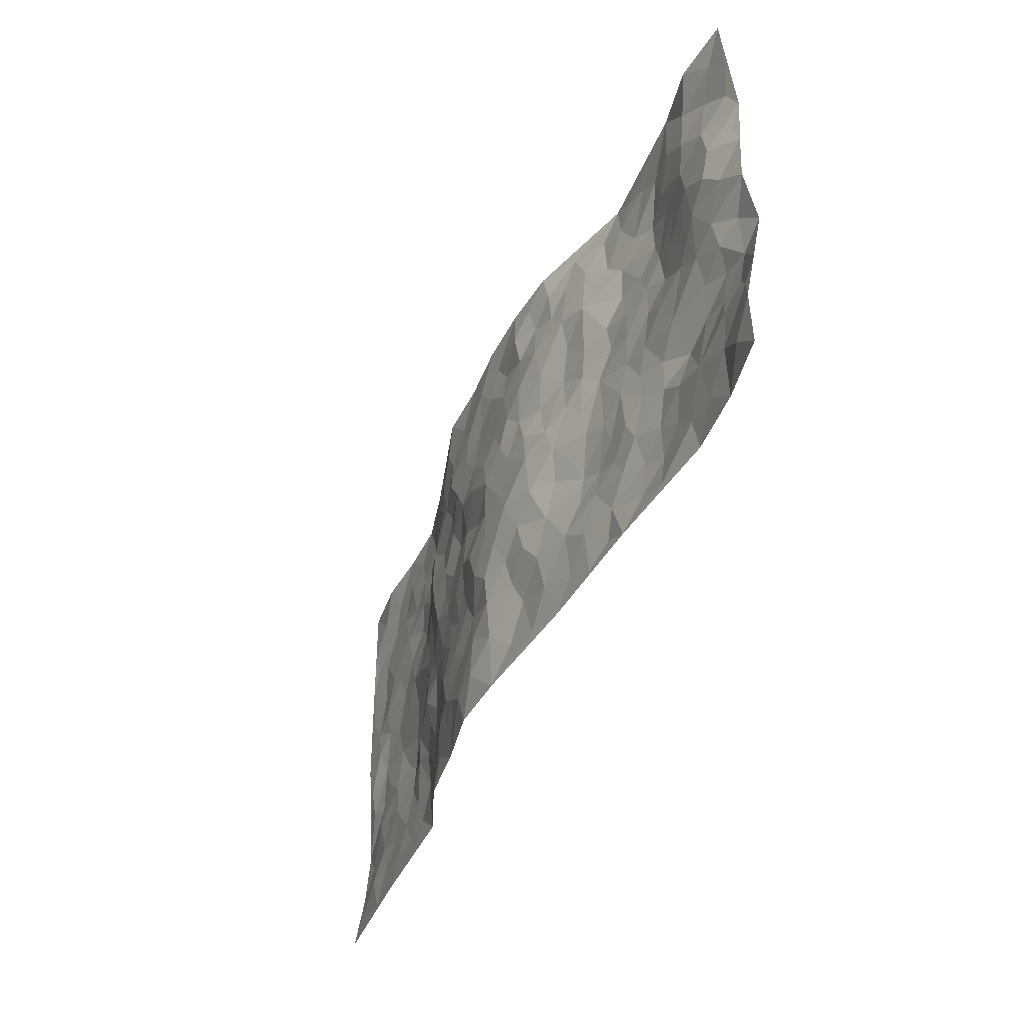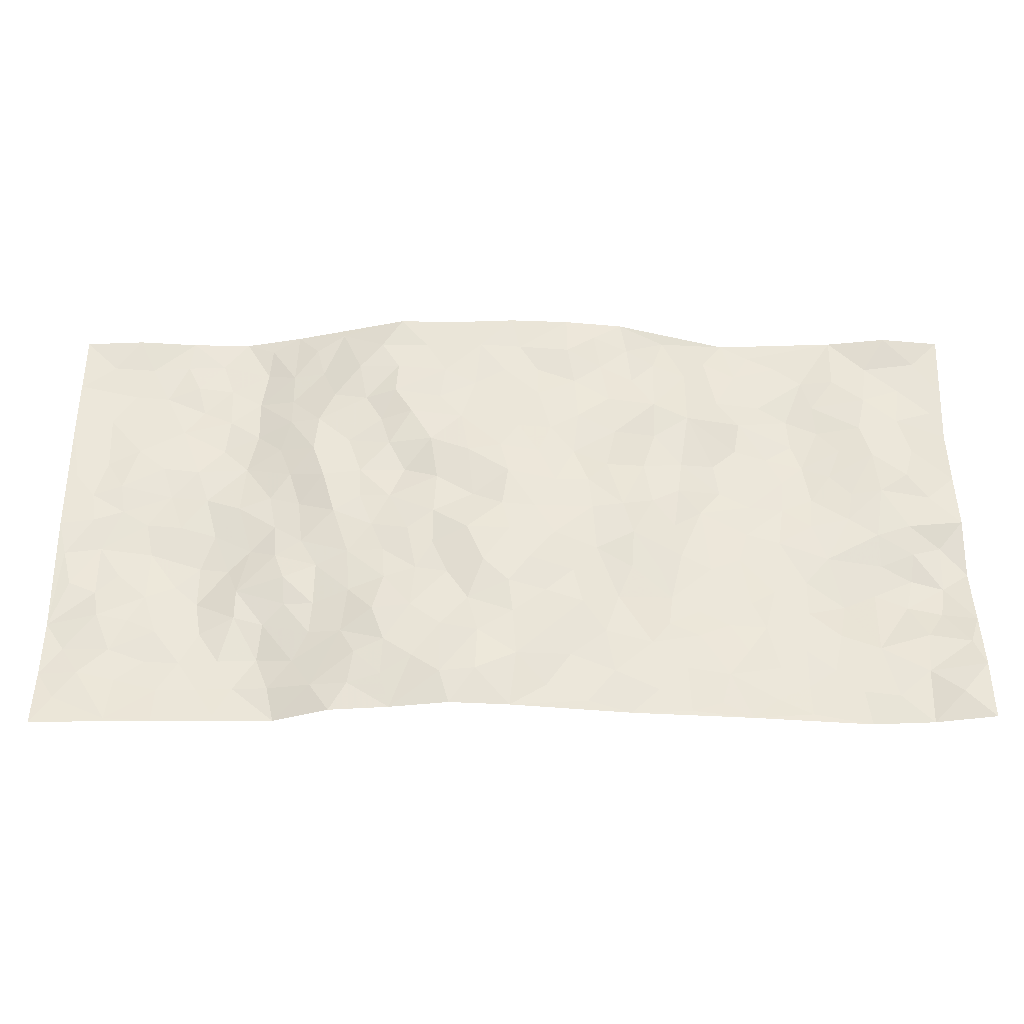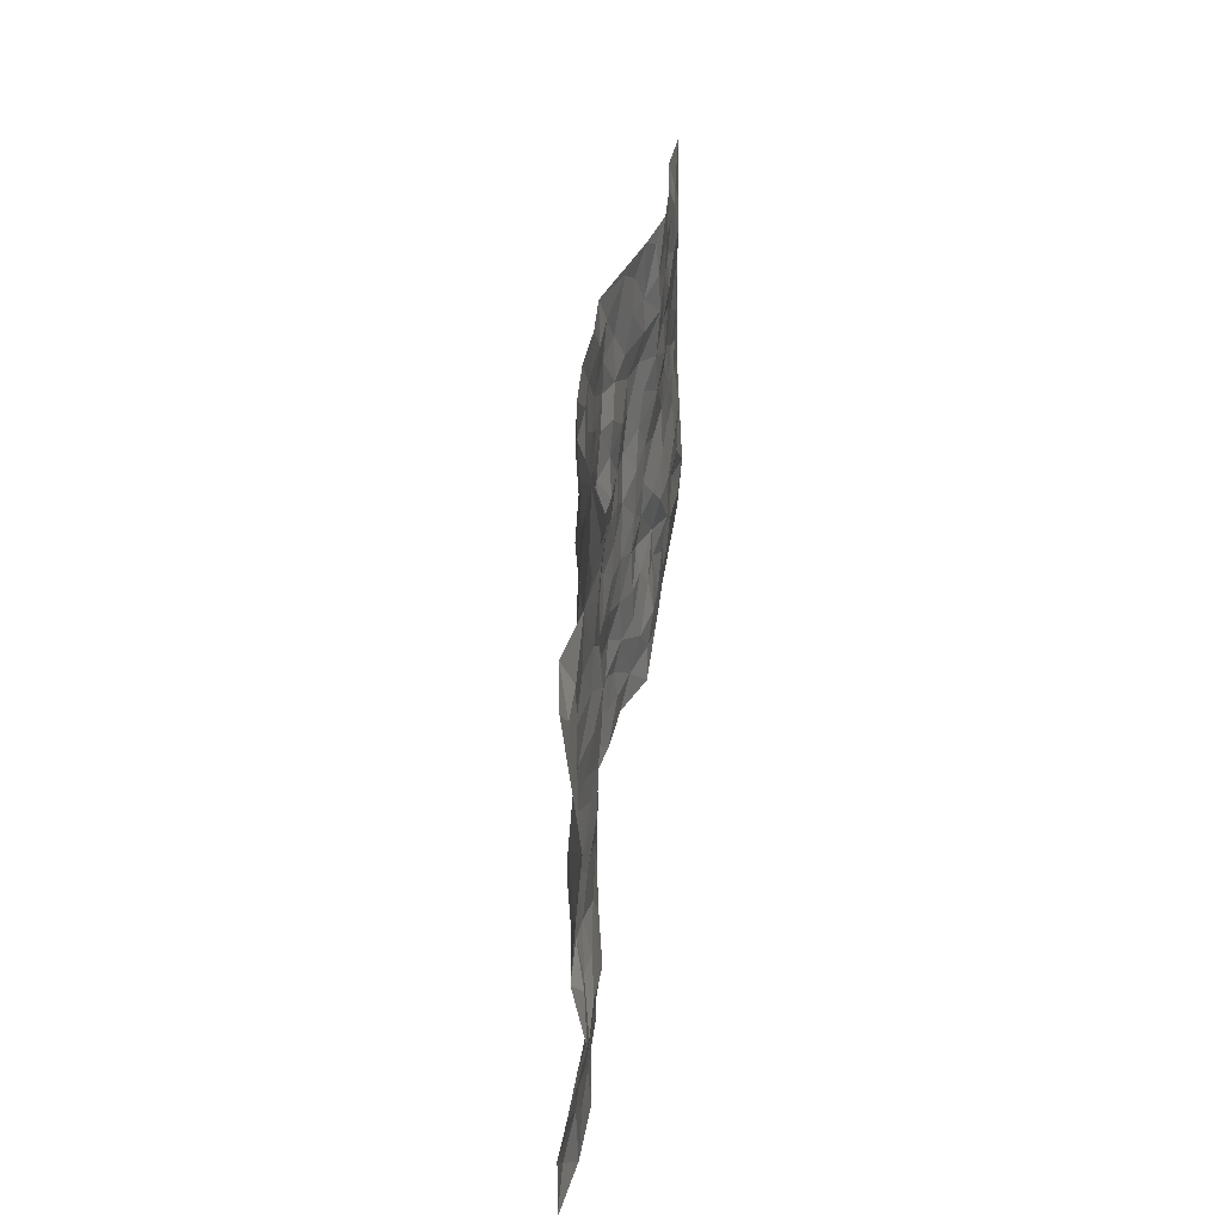
<metadata>
{"format":"obj","ext":"obj","renderer":"f3d","projection":"perspective","resolution":1024,"background":"white","views":[{"elev":-45.0,"azim":-113.5,"up":"+Y"},{"elev":-35.0,"azim":179.9,"up":"+Y"},{"elev":34.1,"azim":-84.3,"up":"+Y"}]}
</metadata>
<code>
v -0.982 0.00805 0.005141
v -0.9782 0.9932 0.01978
v 0.9761 0.003033 0.02362
v 0.975 0.9997 0.03116
v -0.7933 0.3926 0.04173
v -0.9769 0.5001 0.02964
v -0.8553 0.3592 0.05087
v 0.003173 0.003347 -0.0495
v -0.9785 0.2553 0.02978
v -0.9208 0.3396 0.05068
v -0.7347 0.003765 0.03183
v -0.979 0.1328 0.005734
v -0.7059 0.2924 0.04857
v -0.8597 0.005052 0.02514
v -0.8388 0.2898 0.04586
v -0.489 0.001396 0.0009094
v -0.9576 0.1939 0.01836
v -0.2912 0.1667 -0.02017
v -0.7731 0.3223 0.05018
v -0.8628 0.1238 0.02141
v -0.9244 0.06887 0.007416
v -0.7962 0.06664 0.02417
v -0.6704 0.128 0.02799
v -0.7233 0.07663 0.02554
v -0.8728 0.2115 0.02475
v -0.9092 0.272 0.04362
v -0.7677 0.1794 0.02477
v -0.6892 0.211 0.02811
v -0.8613 0.487 0.02496
v -0.9775 0.378 0.05357
v -0.7321 0.9971 0.02644
v -0.5326 0.2223 0.01394
v 0.2605 0.1598 -0.0452
v -0.9727 0.7463 0.04865
v -0.3627 0.3924 -0.002328
v -0.7781 0.751 0.02049
v -0.7954 0.8292 0.01952
v -0.5768 0.4416 0.02477
v -0.5961 0.6044 0.02898
v -0.4844 0.9954 0.03495
v -0.9512 0.6849 0.03751
v -0.6575 0.5609 0.03578
v -0.3914 0.7515 -0.01407
v -0.5051 0.2798 0.01055
v -0.4554 0.2248 0.008216
v -0.4921 0.1619 0.006925
v -0.4442 0.6352 0.01266
v -0.3639 0.5587 -0.006484
v 0.1652 0.4751 -0.0509
v -0.3296 0.2203 -0.006381
v -0.2088 0.6098 -0.0331
v -0.3725 0.6279 -0.00504
v -0.3002 0.05738 -0.01647
v -0.623 0.7088 0.03944
v -0.3913 0.1939 -0.001922
v -0.8684 0.6164 0.01327
v -0.03852 0.3484 -0.06554
v 0.05764 0.3404 -0.06792
v 0.297 0.4523 -0.03205
v -0.09593 0.5513 -0.05876
v -0.1663 0.556 -0.05222
v 0.09245 0.6301 -0.06171
v -0.6277 0.3458 0.03398
v -0.7448 0.5724 0.02626
v -0.9462 0.8069 0.03967
v -0.5563 0.1291 0.02005
v -0.3657 0.01186 -0.008636
v -0.792 0.4648 0.02745
v -0.6135 0.1726 0.02567
v -0.6131 0.01902 0.01797
v -0.2424 0.001663 -0.0193
v -0.6128 0.0885 0.0277
v -0.5443 0.05279 0.01646
v -0.4294 0.0367 0.001216
v -0.4487 0.1035 0.001603
v -0.888 0.6845 0.018
v -0.9674 0.8699 0.03371
v -0.7331 0.5077 0.02869
v -0.001815 0.9983 -0.05672
v -0.7984 0.6737 0.01499
v -0.5568 0.3147 0.02226
v -0.5076 0.4604 0.01981
v 0.005995 0.5712 -0.06612
v -0.05039 0.4826 -0.05979
v 0.002731 0.4199 -0.06676
v -0.1219 0.1289 -0.03514
v -0.5647 0.6684 0.03264
v -0.9116 0.5613 0.02317
v -0.7279 0.6894 0.02621
v -0.444 0.2965 0.009707
v -0.6264 0.2675 0.0313
v -0.4964 0.6868 0.02596
v -0.174 0.4848 -0.05167
v -0.261 0.4354 -0.02918
v -0.643 0.6475 0.03646
v -0.0102 0.1177 -0.0605
v -0.4105 0.5093 0.008808
v -0.3377 0.2874 0.0009162
v -0.2405 0.5033 -0.0371
v -0.1806 0.3817 -0.04719
v -0.974 0.6231 0.03848
v -0.701 0.6212 0.02961
v -0.8094 0.5781 0.01869
v -0.3607 0.1098 -0.01322
v -0.517 0.5322 0.01995
v -0.6787 0.4049 0.03092
v -0.1297 0.3243 -0.05098
v -0.1485 0.2494 -0.04773
v -0.5136 0.6105 0.02014
v 0.1091 0.7286 -0.05092
v -0.003423 0.2155 -0.06395
v -0.0719 0.2739 -0.05241
v 0.004758 0.2889 -0.06664
v -0.4244 0.3632 0.007013
v -0.1951 0.1838 -0.03719
v -0.6499 0.4869 0.02664
v -0.5514 0.3807 0.0236
v -0.4872 0.3912 0.01363
v -0.3056 0.5235 -0.01892
v -0.2554 0.3499 -0.02204
v -0.3516 0.4663 -0.006327
v -0.224 0.2707 -0.02998
v -0.09194 0.4113 -0.0638
v -0.59 0.5303 0.03031
v -0.09039 0.199 -0.04497
v -0.2117 0.09334 -0.03028
v -0.3936 0.2574 0.007351
v -0.9245 0.4394 0.0442
v -0.8644 0.4206 0.03668
v 0.09252 0.4239 -0.06579
v 0.2085 0.24 -0.05042
v 0.08134 0.517 -0.05163
v 0.01878 0.4879 -0.06134
v 0.1653 0.3946 -0.04833
v 0.7883 0.4975 0.0409
v 0.2197 0.4353 -0.04442
v 0.2656 0.3153 -0.03755
v 0.1596 0.5678 -0.04649
v 0.1228 0.9986 -0.05023
v -0.2899 0.6188 -0.01442
v 0.4224 0.879 -0.009821
v 0.4852 0.9975 0.008702
v -0.2164 0.7796 -0.04675
v -0.05958 0.8637 -0.04529
v -0.3176 0.3478 -0.009084
v -0.4544 0.5648 0.01624
v -0.07124 0.05386 -0.04054
v -0.1554 0.02259 -0.0315
v 0.1244 0.003839 -0.05823
v 0.01286 0.86 -0.05025
v -0.01652 0.6995 -0.05522
v 0.4185 0.1984 -0.005361
v 0.3399 0.2916 -0.02471
v 0.5886 0.5258 0.01704
v 0.5223 0.5466 0.007587
v 0.4503 0.137 0.007142
v 0.518 0.2289 0.01644
v 0.4122 0.3623 -0.00941
v 0.0227 0.6407 -0.06361
v -0.05947 0.6272 -0.06044
v -0.1476 0.7287 -0.0537
v -0.08676 0.6927 -0.05634
v -0.06078 0.7909 -0.05333
v -0.136 0.6325 -0.04834
v 0.02096 0.7745 -0.05177
v 0.2468 0.9969 -0.05484
v -0.02017 0.9265 -0.04978
v -0.2706 0.8442 -0.0298
v -0.2008 0.8786 -0.03659
v -0.3175 0.7791 -0.02824
v -0.2487 0.9965 -0.03791
v -0.2283 0.6947 -0.03832
v -0.3164 0.6991 -0.01625
v -0.1416 0.8284 -0.04851
v -0.126 0.9973 -0.05198
v 0.2191 0.7451 -0.04952
v 0.1745 0.6665 -0.05231
v 0.3271 0.5951 -0.02965
v 0.2606 0.5239 -0.03522
v 0.2663 0.6654 -0.03669
v 0.425 0.7437 -0.01967
v 0.3556 0.6827 -0.02191
v 0.2855 0.7328 -0.03246
v 0.06807 0.9291 -0.05425
v 0.07903 0.8229 -0.04856
v 0.146 0.8574 -0.05315
v 0.2515 0.8721 -0.04815
v 0.322 0.7925 -0.03317
v 0.2308 0.5959 -0.0307
v -0.8775 0.8646 0.03144
v -0.6784 0.8147 0.03104
v -0.8649 0.7726 0.02373
v -0.8547 0.993 0.004618
v -0.9189 0.9359 0.02501
v -0.807 0.9186 0.02236
v -0.7296 0.8834 0.02286
v -0.6023 0.9275 0.03245
v -0.6591 0.8842 0.03231
v -0.6837 0.7441 0.03489
v -0.5572 0.8123 0.02979
v -0.6182 0.7795 0.0414
v -0.5079 0.8985 0.02601
v -0.3916 0.8761 -0.003694
v -0.5414 0.9578 0.03208
v -0.4626 0.8134 0.01327
v -0.439 0.9333 0.02073
v -0.3446 0.9706 -0.00475
v -0.509 0.7585 0.02182
v -0.3214 0.8991 -0.01689
v -0.2613 0.9285 -0.03212
v 0.1571 0.7843 -0.05056
v 0.2563 0.8031 -0.04948
v 0.1889 0.9327 -0.04692
v 0.3929 0.8113 -0.02107
v 0.3385 0.8795 -0.03665
v 0.3801 0.9814 -0.02048
v 0.2901 0.9362 -0.04502
v 0.4396 0.9471 -0.007645
v 0.3807 0.4935 -0.02427
v 0.3256 0.5293 -0.02765
v 0.4822 0.6038 -0.002584
v 0.4331 0.6641 -0.02054
v 0.4073 0.5877 -0.02675
v 0.3512 0.1924 -0.02275
v 0.4801 0.3351 -0.005748
v 0.4576 0.5224 -0.00451
v 0.3459 0.3892 -0.02332
v -0.127 0.9133 -0.0551
v -0.187 0.9562 -0.04577
v 0.3205 0.1356 -0.0347
v 0.6053 0.01638 0.02038
v 0.2 0.3351 -0.04297
v 0.2703 0.3864 -0.03378
v 0.5798 0.2482 0.01944
v 0.7288 0.9978 0.03222
v 0.976 0.2511 0.05141
v 0.4888 0.811 0.006628
v 0.7143 0.4874 0.03609
v 0.488 0.7464 -0.003839
v 0.9771 0.5004 0.03595
v 0.664 0.294 0.04241
v 0.507 0.4679 0.005298
v 0.7738 0.3119 0.03848
v 0.5571 0.4155 0.02078
v 0.4818 0.003797 0.01902
v 0.08931 0.2532 -0.05502
v 0.4986 0.07887 0.01882
v 0.1333 0.3205 -0.05062
v 0.4134 0.2683 -0.00605
v 0.8711 0.2664 0.03532
v 0.6369 0.4617 0.03291
v 0.5712 0.08357 0.02922
v 0.4474 0.4262 -0.005683
v 0.602 0.3715 0.03291
v 0.2873 0.235 -0.04315
v 0.4752 0.2729 0.0028
v 0.2645 0.08094 -0.04044
v 0.3666 0.004346 -0.0256
v 0.2444 0.004627 -0.03727
v 0.2021 0.1166 -0.05331
v 0.06847 0.1707 -0.06416
v 0.1451 0.1912 -0.05488
v 0.6066 0.1485 0.02968
v 0.7728 0.4237 0.04769
v 0.744 0.2222 0.03051
v 0.645 0.08181 0.02993
v 0.6638 0.3847 0.04344
v 0.7133 0.3395 0.04512
v 0.8827 0.327 0.04496
v 0.742 0.568 0.03581
v 0.687 0.1465 0.03256
v 0.7591 0.151 0.03536
v 0.8369 0.3687 0.04243
v 0.9398 0.3501 0.0417
v 0.8838 0.4399 0.04771
v 0.5796 0.3133 0.01754
v 0.8165 0.1071 0.03414
v 0.3316 0.06574 -0.02846
v 0.4086 0.07094 -0.0102
v 0.07236 0.07869 -0.06735
v 0.1444 0.07383 -0.06283
v 0.9776 0.7501 0.03365
v 0.7269 0.08041 0.02918
v 0.6503 0.2163 0.03366
v 0.9588 0.4252 0.03956
v 0.9047 0.5095 0.03516
v 0.805 0.2516 0.03434
v 0.5259 0.1502 0.02775
v 0.7288 0.003559 0.01805
v 0.5009 0.3942 0.002615
v 0.9367 0.06493 0.03088
v 0.9759 0.1265 0.04207
v 0.8365 0.1816 0.03602
v 0.8954 0.1258 0.03317
v 0.8251 0.0109 0.02122
v 0.9343 0.1889 0.04579
v 0.6626 0.5555 0.02885
v 0.6885 0.6328 0.02966
v 0.5813 0.6354 0.02539
v 0.8242 0.6918 0.03173
v 0.6273 0.7708 0.03165
v 0.9557 0.6253 0.0343
v 0.765 0.642 0.02996
v 0.8533 0.5956 0.03087
v 0.7306 0.7438 0.03298
v 0.8438 0.5312 0.03765
v 0.9146 0.5744 0.0347
v 0.8906 0.6597 0.03762
v 0.6361 0.6918 0.03499
v 0.5613 0.7231 0.02393
v 0.5078 0.6742 0.004821
v 0.851 0.8525 0.04226
v 0.7082 0.8705 0.03286
v 0.8097 0.7769 0.03655
v 0.8959 0.7782 0.03815
v 0.7772 0.844 0.04007
v 0.9734 0.8749 0.03258
v 0.6903 0.8019 0.03744
v 0.9527 0.8119 0.03595
v 0.7374 0.9311 0.03557
v 0.8515 0.9974 0.02156
v 0.6057 0.9977 0.0348
v 0.8174 0.9259 0.03723
v 0.9042 0.9281 0.03145
v 0.6564 0.9337 0.03492
v 0.5512 0.9007 0.0278
v 0.4894 0.8804 0.005674
v 0.5453 0.969 0.02276
v 0.5645 0.8209 0.03114
v 0.6315 0.8599 0.03319
f 29 6 128
f 12 21 20
f 26 10 9
f 55 45 46
f 27 19 15
f 26 9 17
f 101 6 88
f 12 1 21
f 7 15 19
f 125 86 96
f 84 123 85
f 129 29 128
f 25 27 15
f 12 20 17
f 73 75 66
f 22 14 11
f 26 17 25
f 9 12 17
f 25 15 26
f 5 129 7
f 52 146 48
f 55 18 50
f 7 19 5
f 20 27 25
f 124 82 105
f 41 76 34
f 20 14 22
f 14 20 21
f 14 21 1
f 24 22 11
f 24 27 22
f 72 66 69
f 69 32 91
f 70 24 11
f 24 23 27
f 17 20 25
f 27 20 22
f 10 15 7
f 10 26 15
f 23 28 27
f 27 13 19
f 28 23 69
f 13 27 28
f 119 121 94
f 10 7 129
f 6 30 128
f 9 10 30
f 36 192 80
f 80 102 89
f 118 81 44
f 64 103 78
f 115 126 86
f 45 32 46
f 91 63 13
f 129 68 29
f 95 87 54
f 95 54 199
f 202 40 204
f 82 97 105
f 29 88 6
f 18 55 104
f 148 126 71
f 38 82 124
f 50 18 122
f 117 82 38
f 5 19 106
f 82 117 118
f 80 64 102
f 127 45 55
f 194 77 190
f 98 35 114
f 39 124 105
f 127 50 98
f 106 19 13
f 66 75 46
f 39 95 42
f 63 117 38
f 95 89 102
f 101 56 76
f 51 140 99
f 18 53 126
f 62 83 132
f 45 127 90
f 112 113 57
f 103 29 68
f 130 85 58
f 109 39 105
f 35 94 121
f 113 246 58
f 151 165 163
f 120 100 94
f 114 127 98
f 192 190 65
f 95 39 87
f 36 191 37
f 67 104 74
f 56 101 88
f 13 63 106
f 192 34 76
f 268 241 243
f 108 115 125
f 93 84 60
f 133 84 85
f 156 288 157
f 101 76 41
f 80 103 64
f 105 97 146
f 99 61 51
f 92 109 47
f 125 96 111
f 158 227 153
f 75 104 55
f 69 66 32
f 81 91 32
f 106 78 68
f 42 64 78
f 77 34 65
f 24 70 72
f 75 73 16
f 16 71 67
f 2 34 77
f 13 28 91
f 103 56 88
f 56 80 76
f 72 69 23
f 11 16 70
f 16 73 70
f 16 67 74
f 115 18 126
f 24 72 23
f 73 72 70
f 16 74 75
f 72 73 66
f 32 45 44
f 84 83 60
f 66 46 32
f 78 106 116
f 117 63 81
f 67 53 104
f 103 68 78
f 69 91 28
f 36 80 89
f 106 38 116
f 106 68 5
f 81 118 117
f 62 132 138
f 32 44 81
f 53 67 71
f 57 58 85
f 123 100 107
f 93 60 61
f 33 230 224
f 8 96 147
f 132 133 130
f 140 48 119
f 93 100 123
f 122 98 50
f 164 60 160
f 53 71 126
f 125 112 108
f 193 194 195
f 75 55 46
f 63 91 81
f 56 103 80
f 196 198 31
f 18 104 53
f 121 48 97
f 38 106 63
f 118 97 82
f 97 35 121
f 51 172 140
f 130 134 49
f 87 39 109
f 288 252 263
f 97 114 35
f 47 43 92
f 57 113 58
f 248 130 58
f 34 101 41
f 114 90 127
f 116 124 42
f 145 94 35
f 118 114 97
f 167 79 175
f 98 145 35
f 85 123 57
f 43 47 52
f 199 36 89
f 42 78 116
f 159 83 62
f 88 29 103
f 74 104 75
f 118 44 90
f 173 140 172
f 42 95 102
f 190 192 37
f 65 190 77
f 89 95 199
f 125 111 112
f 92 87 109
f 18 115 122
f 177 180 176
f 112 57 107
f 109 105 146
f 93 94 100
f 285 286 275
f 96 86 147
f 137 232 131
f 57 123 107
f 87 92 208
f 49 134 136
f 132 130 49
f 161 164 162
f 50 127 55
f 122 108 107
f 122 107 100
f 48 140 52
f 118 90 114
f 99 119 94
f 123 84 93
f 36 37 192
f 48 121 119
f 120 122 100
f 39 42 124
f 38 124 116
f 248 58 246
f 44 45 90
f 98 122 120
f 146 52 47
f 94 93 99
f 168 209 170
f 212 183 188
f 202 197 200
f 42 102 64
f 107 108 112
f 99 93 61
f 8 280 96
f 112 111 113
f 125 115 86
f 115 108 122
f 128 30 10
f 5 68 129
f 10 129 128
f 132 49 138
f 83 84 133
f 130 133 85
f 83 133 132
f 248 134 130
f 156 152 224
f 151 110 165
f 212 186 211
f 153 224 249
f 254 251 244
f 246 261 262
f 225 158 249
f 49 136 179
f 185 184 150
f 214 188 181
f 181 188 182
f 161 163 174
f 143 170 172
f 110 211 185
f 184 79 167
f 174 228 169
f 62 110 159
f 163 150 144
f 210 169 229
f 170 143 168
f 176 211 110
f 98 120 145
f 94 145 120
f 48 146 97
f 109 146 47
f 148 86 126
f 147 86 148
f 71 8 148
f 8 147 148
f 244 276 254
f 232 136 134
f 174 143 161
f 60 83 160
f 163 162 151
f 159 160 83
f 261 281 262
f 259 281 149
f 219 220 59
f 246 113 111
f 33 255 131
f 157 256 152
f 137 255 153
f 230 278 279
f 262 260 33
f 154 155 242
f 131 255 137
f 248 131 232
f 281 280 149
f 259 258 278
f 220 179 59
f 159 151 160
f 162 160 151
f 164 61 60
f 228 174 144
f 144 174 163
f 159 110 151
f 161 172 164
f 186 184 185
f 161 162 163
f 61 164 51
f 160 162 164
f 187 217 213
f 150 163 165
f 205 202 200
f 79 184 139
f 170 43 173
f 174 169 143
f 161 143 172
f 167 144 150
f 176 180 183
f 172 170 173
f 223 226 221
f 185 150 165
f 99 140 119
f 207 206 203
f 172 51 164
f 43 52 173
f 173 52 140
f 167 175 228
f 228 229 169
f 210 168 169
f 177 110 62
f 189 138 179
f 62 138 177
f 136 232 233
f 181 182 222
f 150 184 167
f 178 180 189
f 49 179 138
f 177 138 189
f 180 178 182
f 178 179 220
f 307 308 304
f 222 223 221
f 215 187 188
f 176 183 212
f 187 213 186
f 214 215 188
f 185 211 186
f 237 181 239
f 182 188 183
f 110 185 165
f 216 215 141
f 211 176 212
f 182 183 180
f 176 110 177
f 213 184 186
f 178 189 179
f 177 189 180
f 195 190 37
f 197 198 200
f 195 194 190
f 34 192 65
f 80 192 76
f 37 196 195
f 194 2 77
f 193 2 194
f 196 37 191
f 31 193 195
f 198 196 191
f 31 195 196
f 199 201 191
f 197 204 31
f 198 191 201
f 31 198 197
f 201 199 54
f 36 199 191
f 54 208 201
f 208 43 205
f 208 54 87
f 198 201 200
f 206 205 203
f 43 170 203
f 210 207 209
f 40 202 206
f 31 204 40
f 197 202 204
f 208 205 200
f 43 203 205
f 205 206 202
f 203 209 207
f 171 40 207
f 40 206 207
f 208 200 201
f 43 208 92
f 170 209 203
f 168 143 169
f 207 210 171
f 168 210 209
f 188 187 212
f 212 187 186
f 166 139 213
f 184 213 139
f 237 214 181
f 215 214 141
f 216 141 218
f 213 217 166
f 142 166 216
f 217 216 166
f 187 215 217
f 216 217 215
f 237 141 214
f 142 216 218
f 223 222 182
f 179 136 59
f 223 220 219
f 267 238 251
f 237 327 141
f 223 182 178
f 158 290 253
f 220 223 178
f 59 233 227
f 233 59 136
f 248 246 131
f 153 249 158
f 251 254 267
f 223 219 226
f 111 261 246
f 297 251 238
f 276 256 157
f 167 228 144
f 229 228 175
f 175 171 229
f 229 171 210
f 260 257 33
f 265 271 272
f 266 289 283
f 269 243 250
f 249 224 152
f 266 283 271
f 227 233 137
f 253 227 158
f 325 313 320
f 135 264 275
f 310 329 239
f 270 298 297
f 249 256 225
f 275 273 269
f 311 222 221
f 155 154 299
f 234 276 157
f 310 311 299
f 222 239 181
f 221 226 155
f 266 263 252
f 242 290 244
f 264 273 275
f 273 264 243
f 242 244 154
f 276 290 225
f 288 234 157
f 240 282 302
f 275 286 306
f 225 290 158
f 234 263 284
f 241 254 276
f 233 232 137
f 137 153 227
f 264 135 238
f 244 251 154
f 260 259 257
f 227 253 219
f 33 224 255
f 154 297 299
f 240 302 307
f 297 154 251
f 264 268 243
f 253 226 219
f 271 284 263
f 277 294 293
f 290 242 253
f 241 234 284
f 59 227 219
f 242 155 226
f 252 245 231
f 157 152 156
f 257 230 33
f 152 256 249
f 278 230 257
f 262 33 131
f 224 153 255
f 259 278 257
f 134 248 232
f 230 279 224
f 96 261 111
f 261 96 280
f 280 281 261
f 246 262 131
f 252 247 245
f 268 267 241
f 283 277 272
f 288 247 252
f 275 274 285
f 295 291 294
f 267 268 264
f 263 234 288
f 309 310 299
f 290 276 244
f 283 272 271
f 267 254 241
f 265 243 241
f 236 240 285
f 297 238 270
f 303 305 298
f 241 276 234
f 221 155 299
f 272 277 293
f 250 243 287
f 286 285 240
f 284 271 265
f 271 263 266
f 295 3 291
f 225 256 276
f 241 284 265
f 289 266 231
f 3 292 291
f 321 235 323
f 293 294 296
f 279 278 258
f 245 279 258
f 279 156 224
f 260 281 259
f 280 8 149
f 262 281 260
f 231 266 252
f 267 264 238
f 306 304 270
f 283 289 295
f 243 269 273
f 236 269 250
f 294 292 296
f 274 236 285
f 269 274 275
f 250 287 293
f 245 289 231
f 236 274 269
f 156 279 247
f 242 226 253
f 247 279 245
f 243 265 287
f 288 156 247
f 265 272 293
f 296 292 236
f 293 287 265
f 295 294 277
f 277 283 295
f 236 250 296
f 289 3 295
f 292 294 291
f 293 296 250
f 300 304 308
f 325 320 235
f 329 330 326
f 270 304 303
f 270 303 298
f 309 305 301
f 135 306 270
f 299 297 298
f 298 309 299
f 238 135 270
f 300 314 305
f 303 300 305
f 304 306 307
f 300 303 304
f 282 319 315
f 322 325 235
f 275 306 135
f 307 306 286
f 240 307 286
f 308 307 302
f 302 282 308
f 308 282 315
f 305 309 298
f 310 309 301
f 310 301 329
f 310 239 311
f 222 311 239
f 299 311 221
f 319 312 315
f 312 323 316
f 301 305 318
f 305 314 316
f 300 308 315
f 316 314 312
f 312 314 315
f 315 314 300
f 323 312 324
f 316 313 318
f 282 4 317
f 330 313 325
f 4 321 324
f 235 320 323
f 282 317 319
f 312 319 317
f 326 325 322
f 316 320 313
f 316 318 305
f 142 218 327
f 327 218 141
f 316 323 320
f 324 312 317
f 4 324 317
f 321 323 324
f 318 313 330
f 328 326 322
f 326 327 329
f 329 327 237
f 326 328 327
f 322 142 328
f 327 328 142
f 329 237 239
f 301 318 330
f 326 330 325
f 330 329 301

</code>
